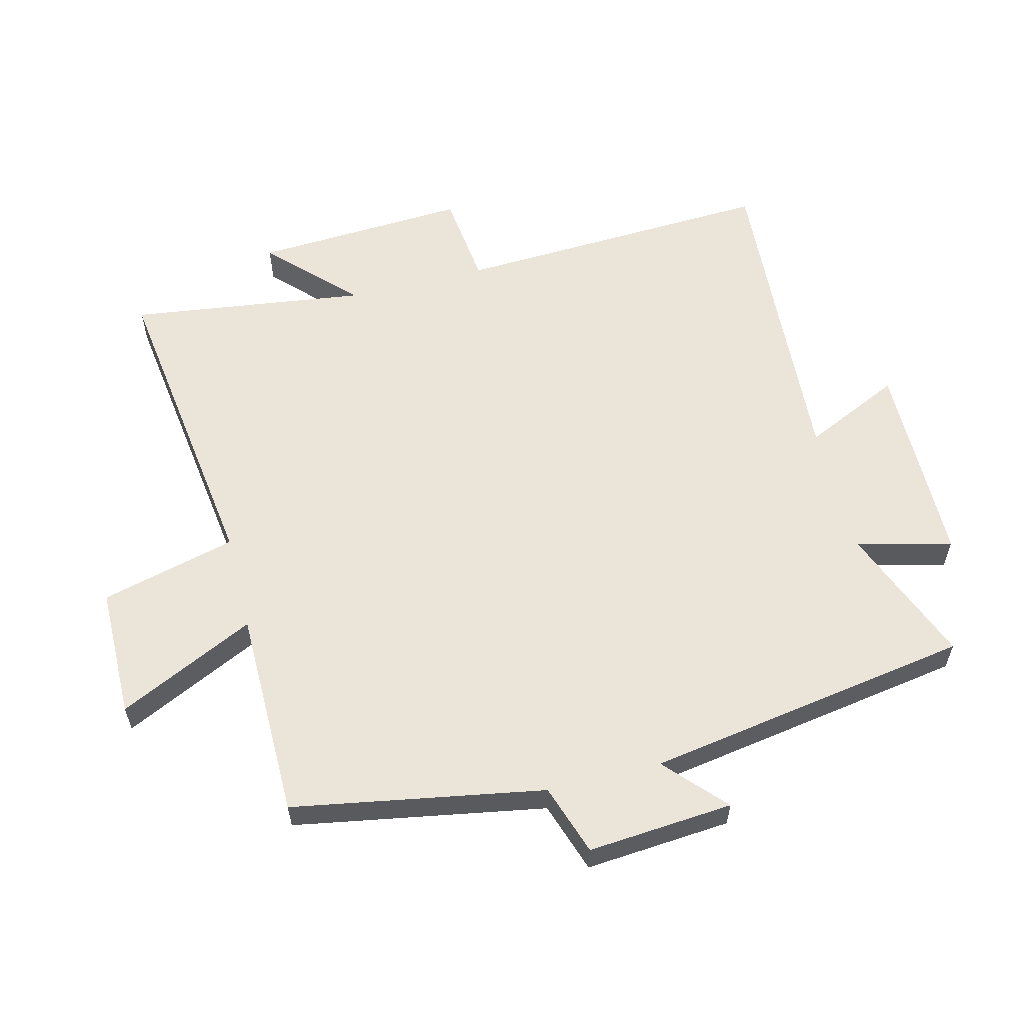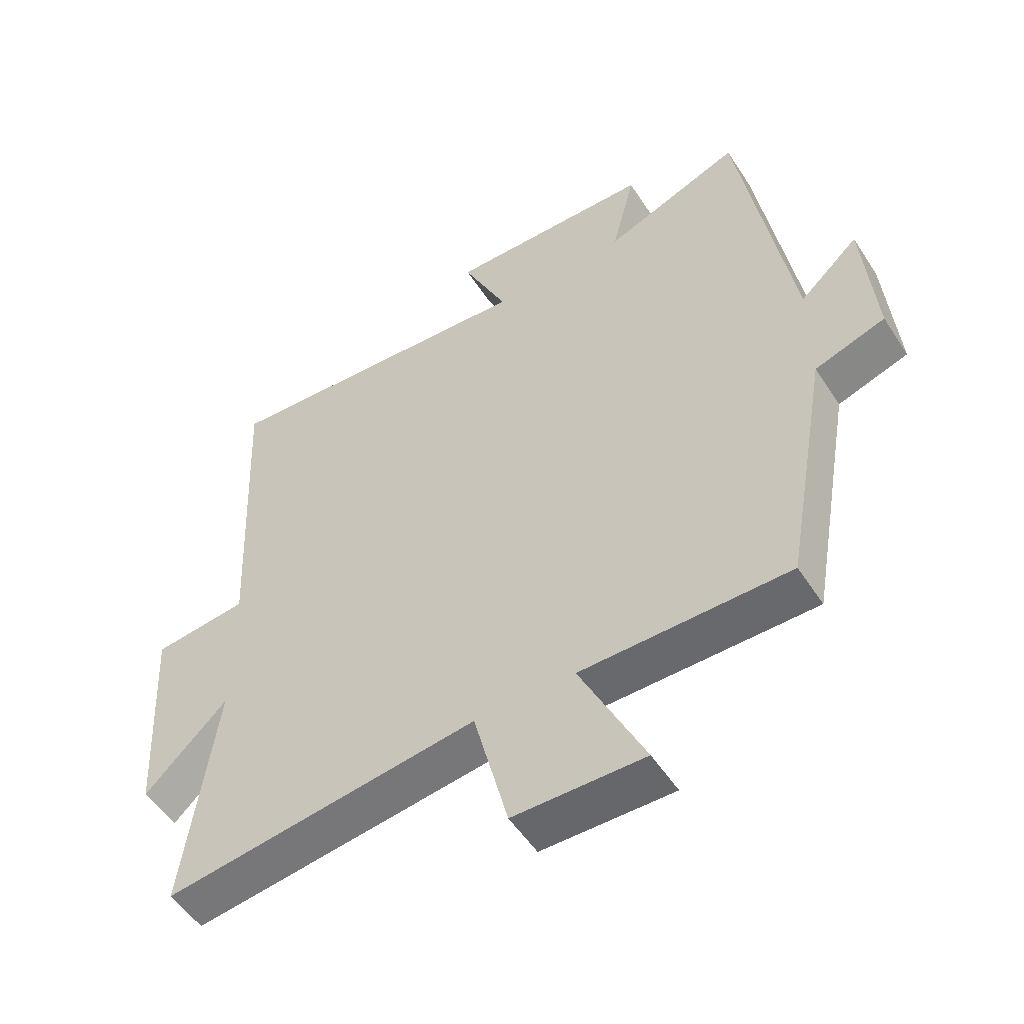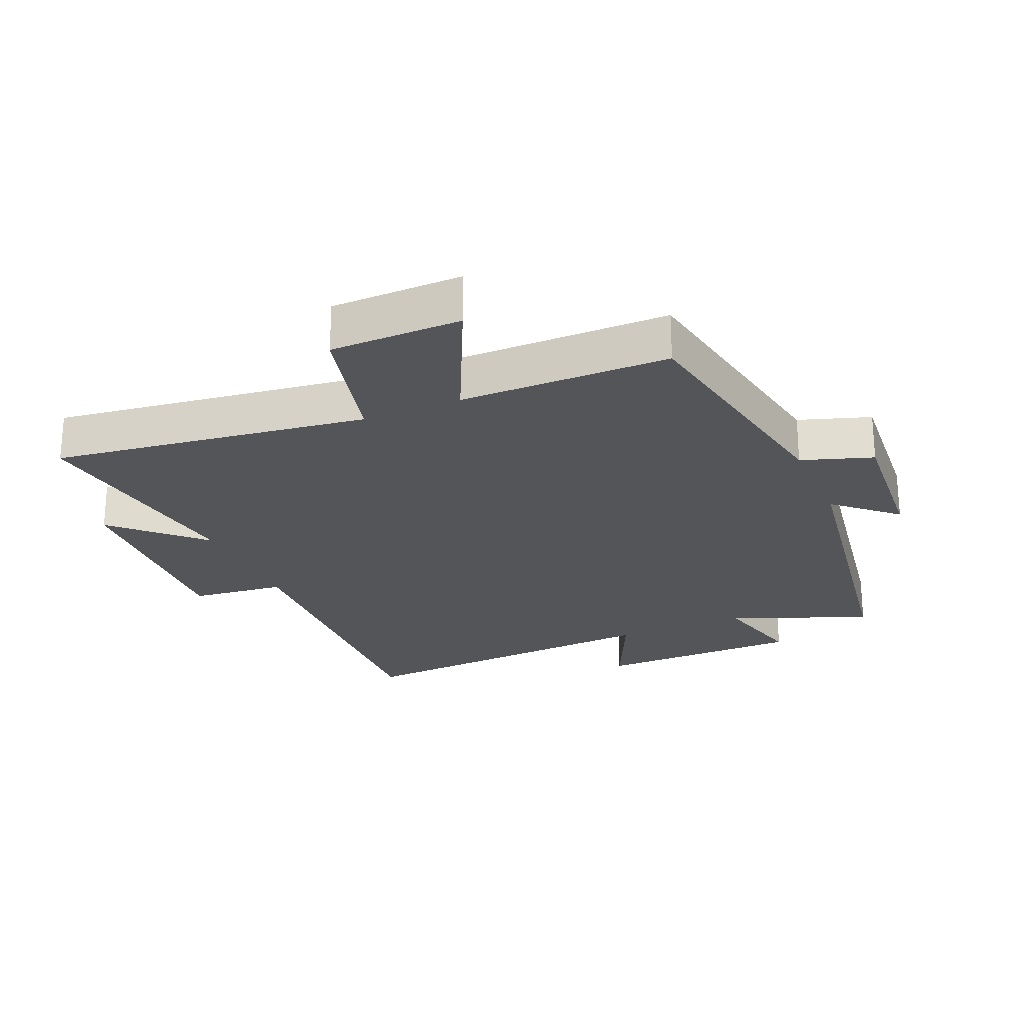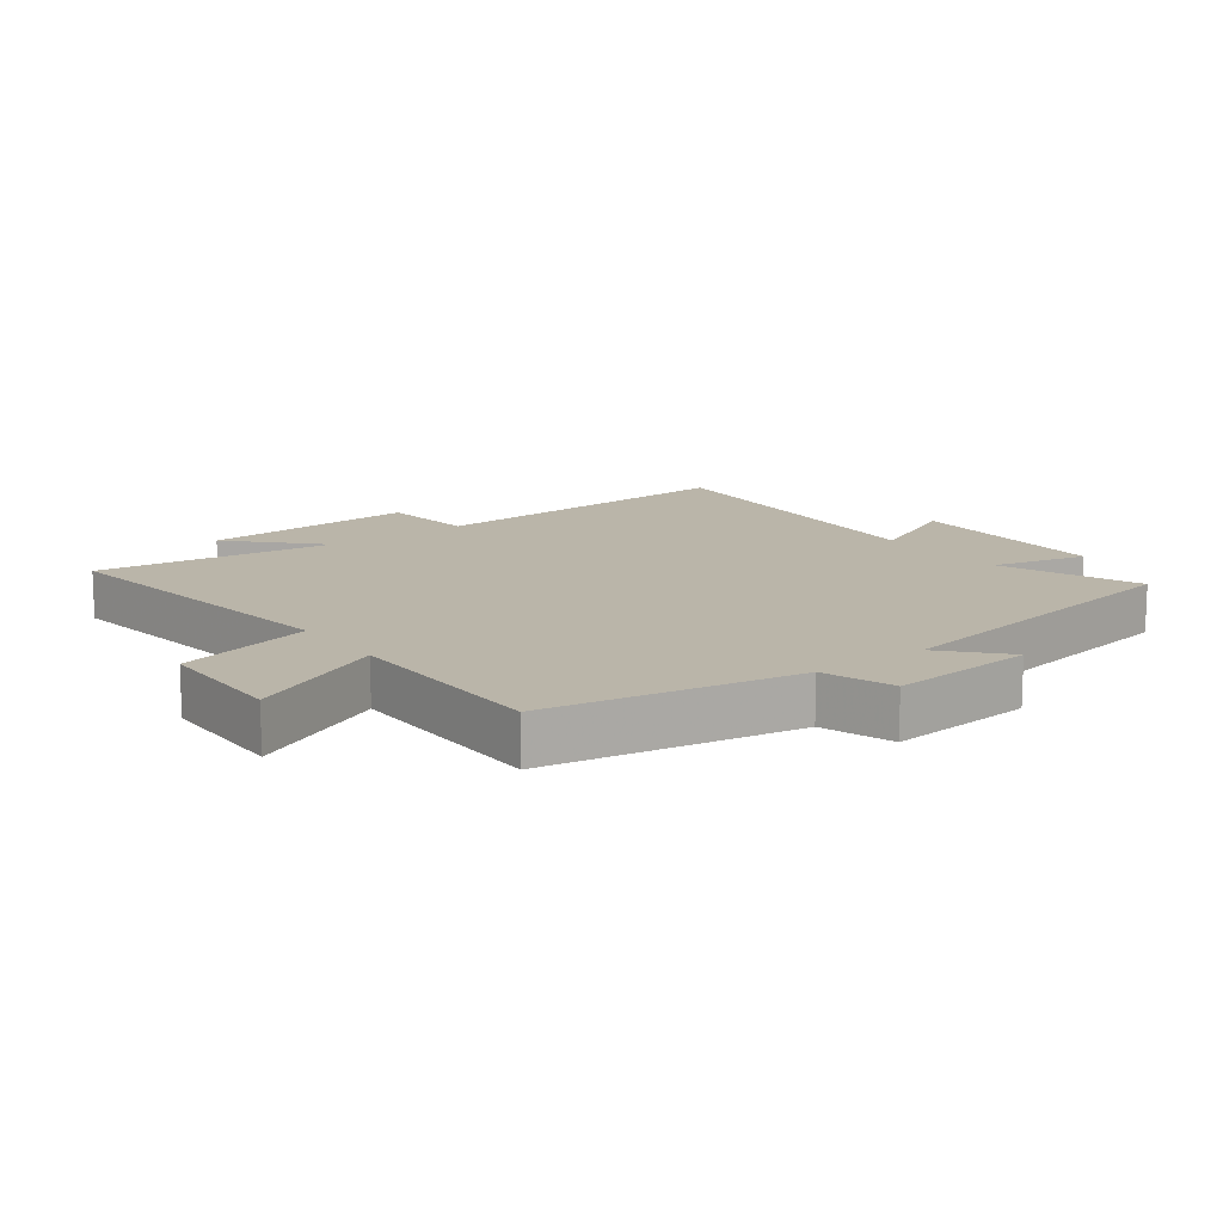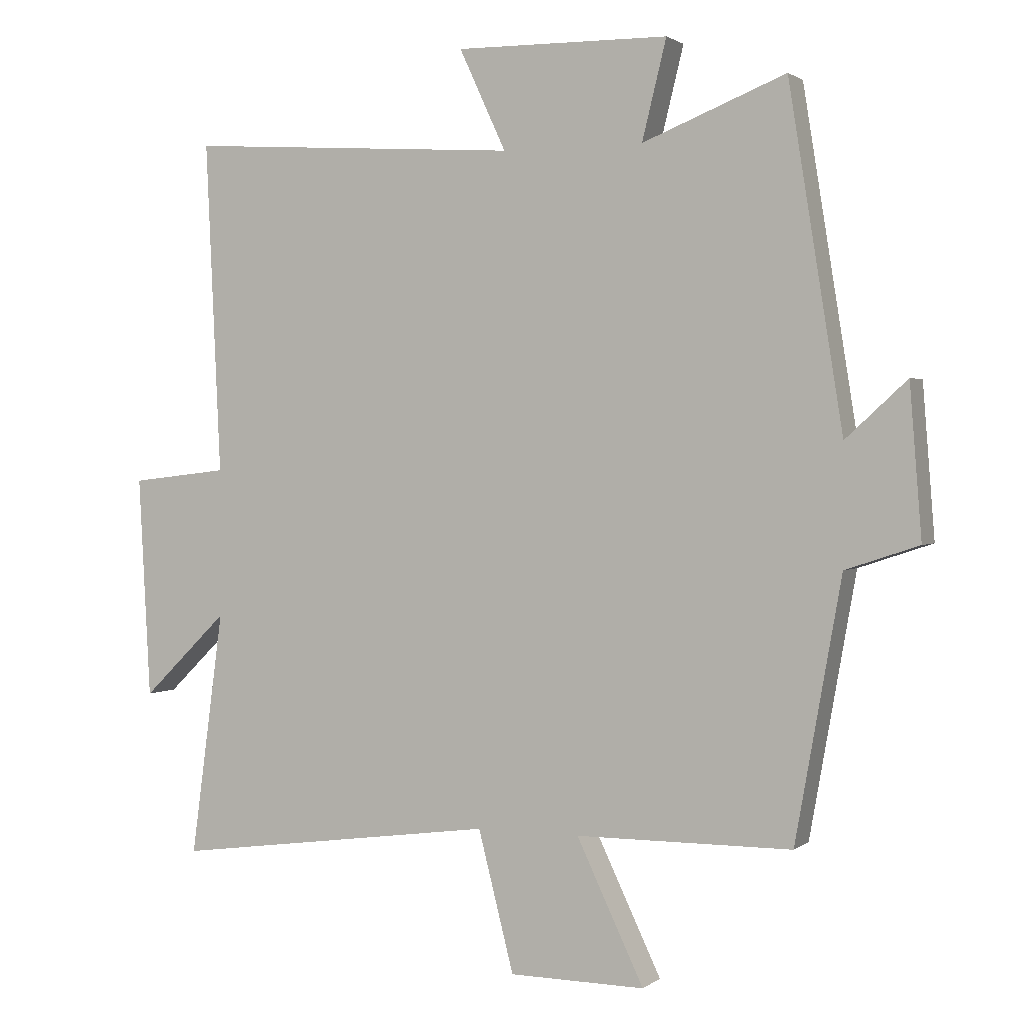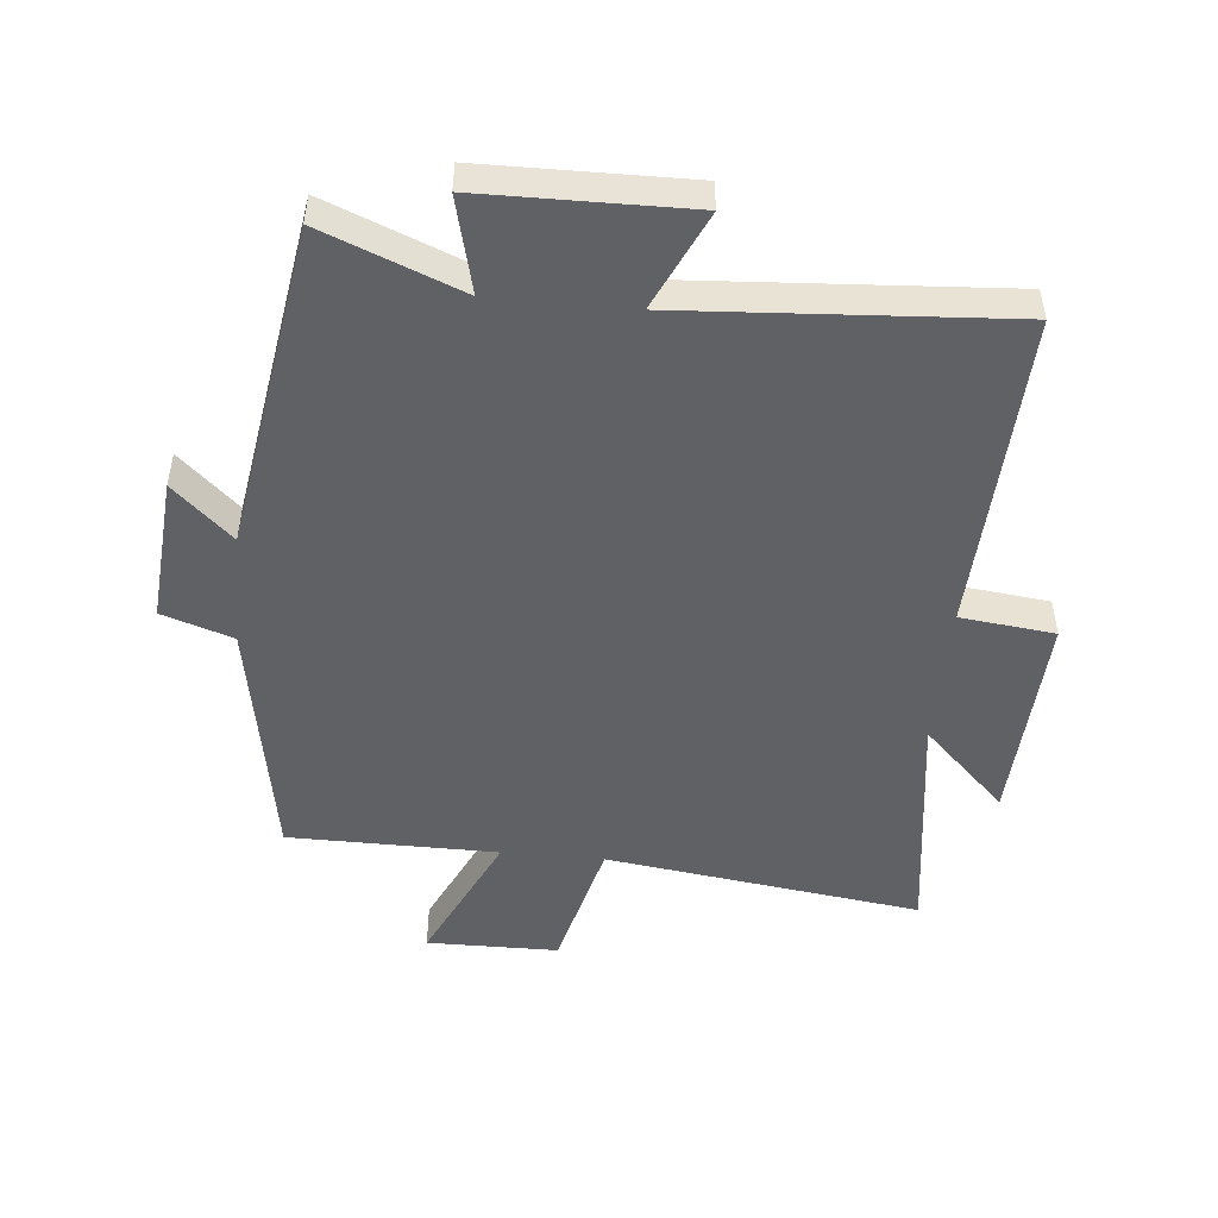
<metadata>
{"format":"obj","ext":"obj","renderer":"f3d","projection":"perspective","resolution":1024,"background":"white","views":[{"elev":58.8,"azim":-104.2,"up":"+Y"},{"elev":-52.6,"azim":-147.8,"up":"+Z"},{"elev":-24.2,"azim":-156.6,"up":"+Y"},{"elev":13.6,"azim":-126.8,"up":"+Y"},{"elev":1.5,"azim":-155.7,"up":"+Z"},{"elev":-49.4,"azim":-5.4,"up":"+Y"}]}
</metadata>
<code>
v 0.55 0.07 -0.567
v 0.056 0.07 -0.5
v 0.002 0.07 -0.712
v -0.204 0.07 -0.714
v -0.102 0.07 -0.5
v -0.43 0.07 -0.498
v -0.5 0.07 -0.105
v -0.611 0.07 -0.068
v -0.593 0.07 0.16
v -0.5 0.07 0.075
v -0.418 0.07 0.586
v -0.201 0.07 0.5
v -0.238 0.07 0.649
v 0.086 0.07 0.653
v 0.015 0.07 0.5
v 0.523 0.07 0.533
v 0.5 0.07 0.03
v 0.648 0.07 0.013
v 0.63 0.07 -0.323
v 0.5 0.07 -0.196
v 0.55 0 -0.567
v 0.056 0 -0.5
v 0.002 0 -0.712
v -0.204 0 -0.714
v -0.102 0 -0.5
v -0.43 0 -0.498
v -0.5 0 -0.105
v -0.611 0 -0.068
v -0.593 0 0.16
v -0.5 0 0.075
v -0.418 0 0.586
v -0.201 0 0.5
v -0.238 0 0.649
v 0.086 0 0.653
v 0.015 0 0.5
v 0.523 0 0.533
v 0.5 0 0.03
v 0.648 0 0.013
v 0.63 0 -0.323
v 0.5 0 -0.196
f 17 18 19 20
f 15 16 17
f 15 17 20
f 12 13 14 15
f 12 15 20 1
f 10 11 12 1
f 7 8 9 10
f 5 6 7 10
f 2 3 4 5
f 2 5 10
f 1 2 10
f 40 39 38 37
f 37 36 35
f 40 37 35
f 35 34 33 32
f 21 40 35 32
f 21 32 31 30
f 30 29 28 27
f 30 27 26 25
f 25 24 23 22
f 30 25 22
f 30 22 21
f 1 21 22 2
f 2 22 23 3
f 3 23 24 4
f 4 24 25 5
f 5 25 26 6
f 6 26 27 7
f 7 27 28 8
f 8 28 29 9
f 9 29 30 10
f 10 30 31 11
f 11 31 32 12
f 12 32 33 13
f 13 33 34 14
f 14 34 35 15
f 15 35 36 16
f 16 36 37 17
f 17 37 38 18
f 18 38 39 19
f 19 39 40 20
f 20 40 21 1

</code>
